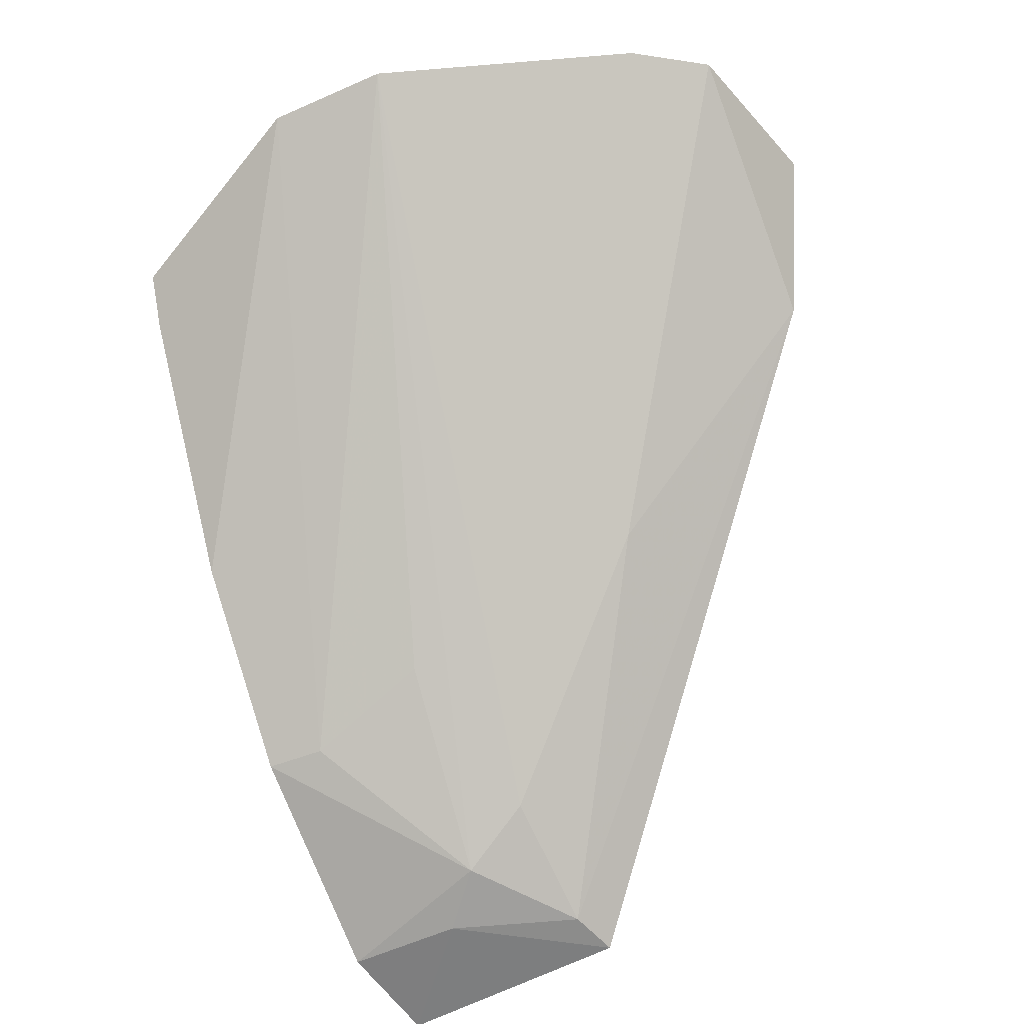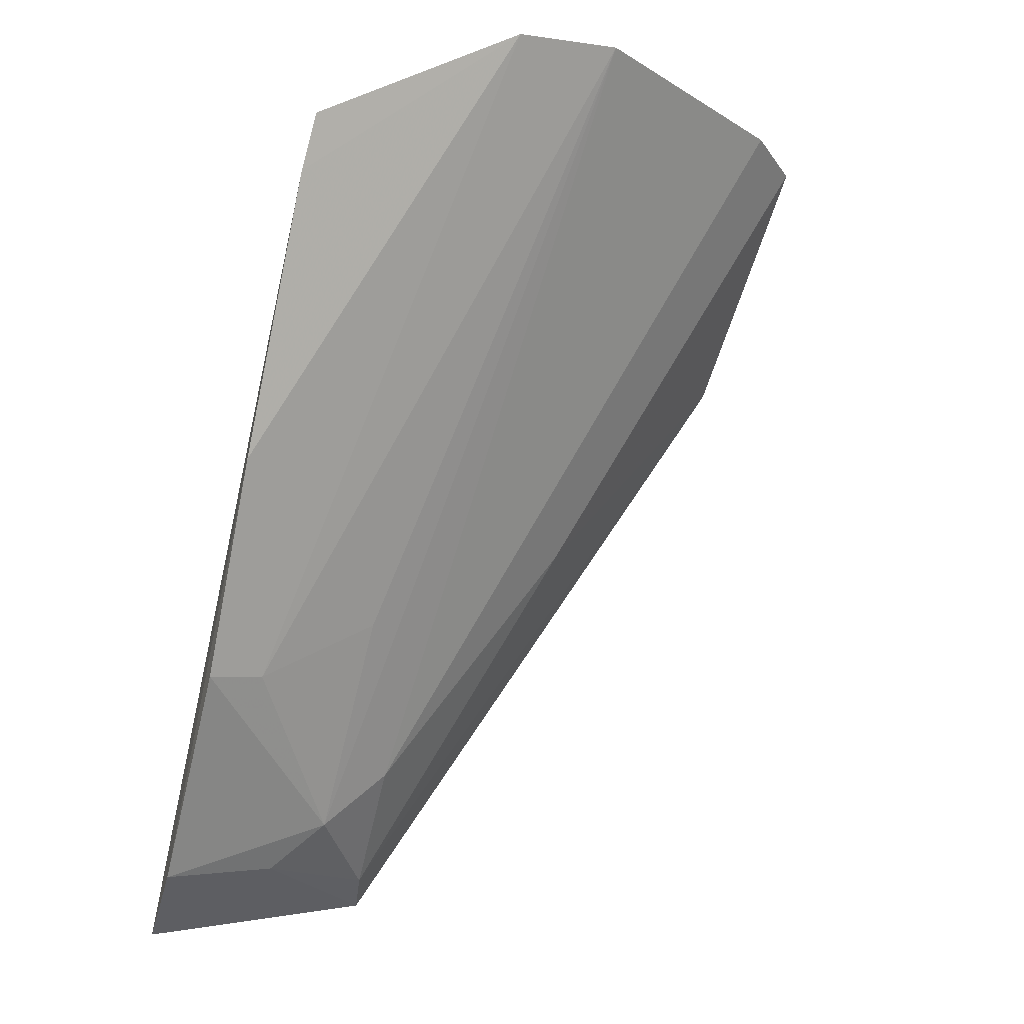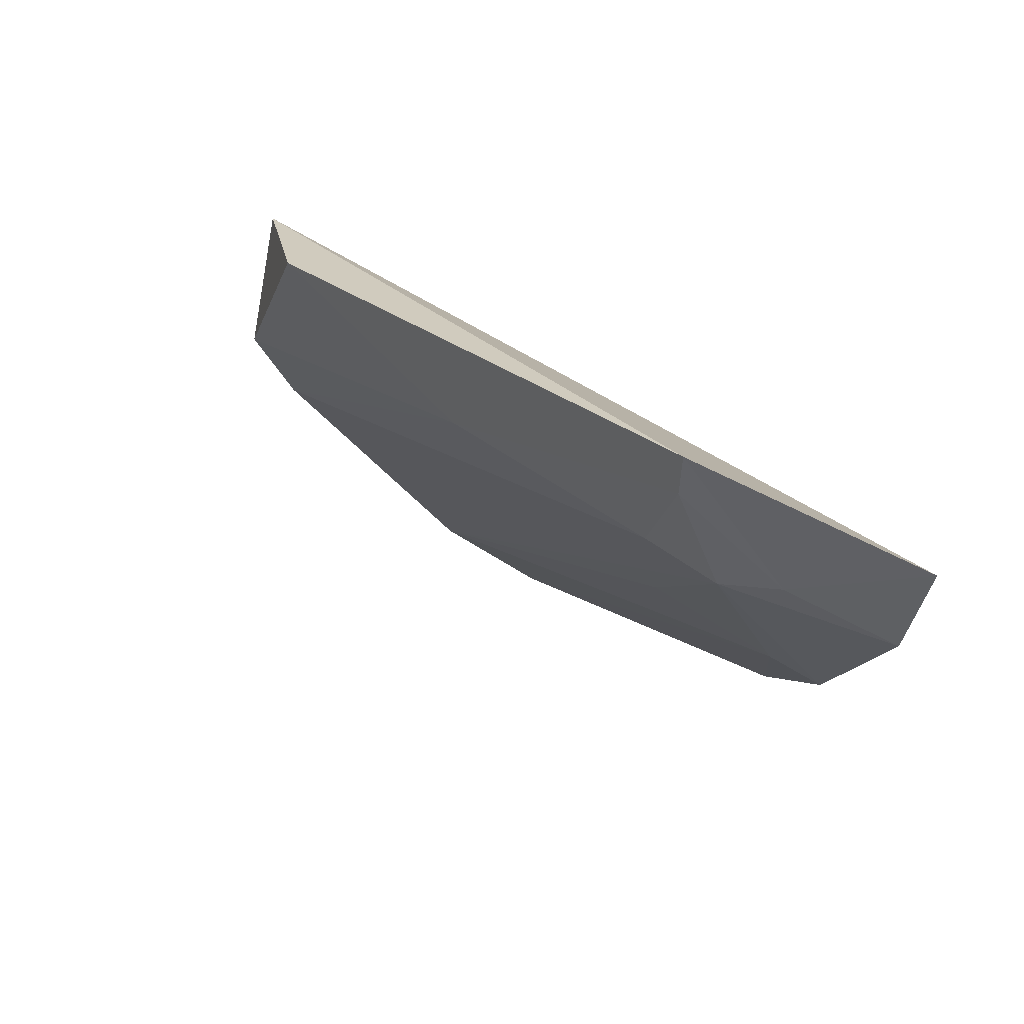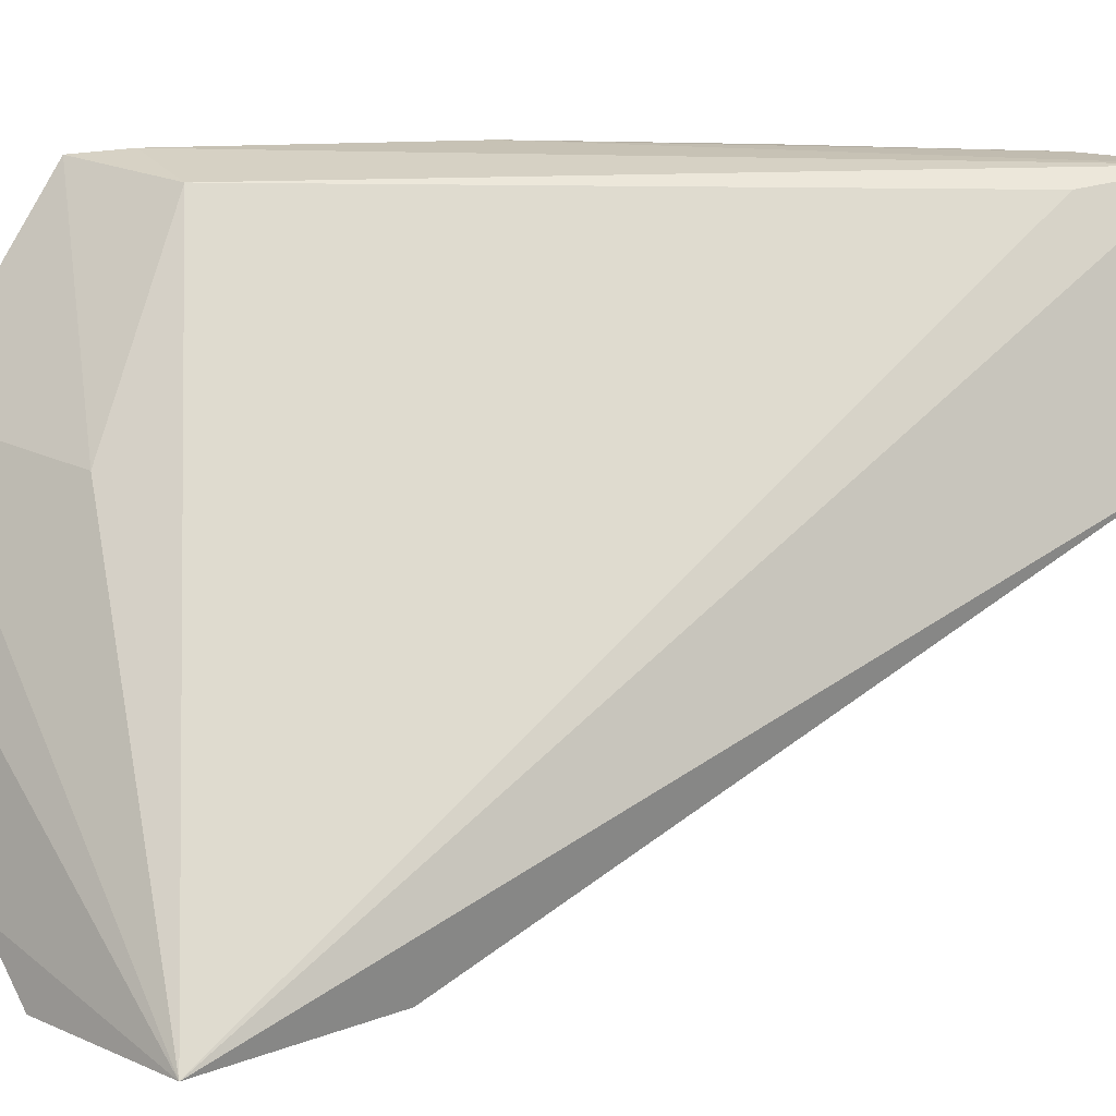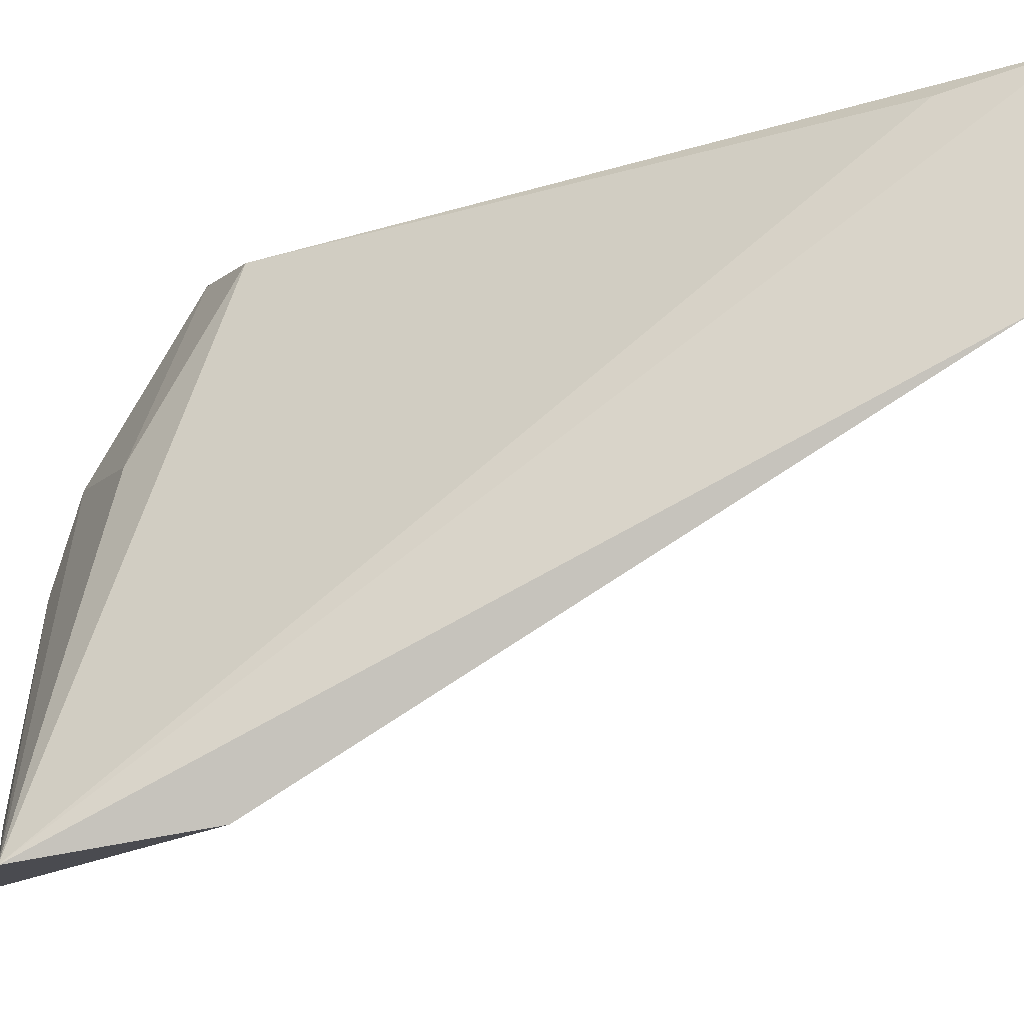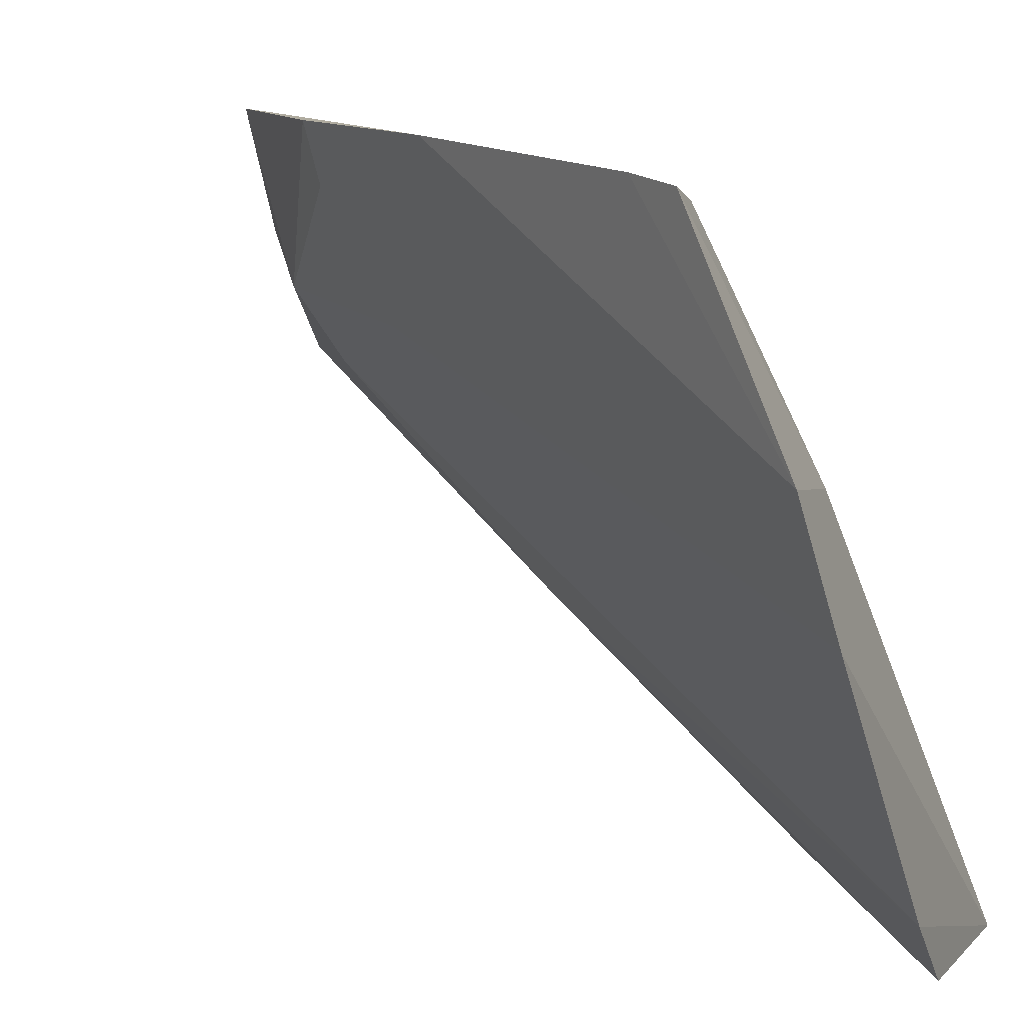
<metadata>
{"format":"obj","ext":"obj","renderer":"f3d","projection":"perspective","resolution":1024,"background":"white","views":[{"elev":-32.6,"azim":-56.9,"up":"+Z"},{"elev":-19.3,"azim":-112.3,"up":"+Z"},{"elev":-60.8,"azim":73.7,"up":"+Z"},{"elev":6.6,"azim":51.5,"up":"+Y"},{"elev":-18.3,"azim":87.1,"up":"+Y"},{"elev":12.2,"azim":-60.3,"up":"+Y"}]}
</metadata>
<code>
v -0.2322 -0.2321 0.05213
v -0.1825 -0.1392 -0.1341
v -0.1994 -0.08761 -0.1216
v -0.3158 -0.08118 0.0233
v -0.2865 -0.2135 0.05876
v -0.2512 -0.07884 -0.09417
v -0.2898 -0.08638 0.01331
v -0.1884 -0.08293 -0.1458
v -0.2258 -0.2254 0.009614
v -0.3244 -0.1282 0.04993
v -0.217 -0.1188 -0.1203
v -0.2793 -0.07815 -0.04913
v -0.3099 -0.07991 0.01113
v -0.2317 -0.1766 -0.0464
v -0.273 -0.2286 0.05758
v -0.3185 -0.156 0.05592
v -0.2832 -0.1366 0.03728
v -0.2087 -0.1075 -0.1307
v -0.2126 -0.08032 -0.1353
v -0.2481 -0.09247 -0.09211
v -0.1934 -0.1362 -0.1293
v -0.2178 -0.1344 -0.1064
v -0.2466 -0.1207 -0.07567
f 7 1 3
f 8 1 2
f 8 3 1
f 8 7 3
f 9 2 1
f 13 4 7
f 13 7 8
f 13 8 12
f 13 12 10
f 13 10 4
f 15 9 1
f 15 1 5
f 15 14 9
f 15 5 14
f 16 5 1
f 16 1 10
f 17 7 4
f 17 4 10
f 17 10 1
f 17 1 7
f 18 8 2
f 19 12 8
f 19 6 12
f 19 8 18
f 19 18 11
f 19 11 6
f 20 12 6
f 20 10 12
f 20 16 10
f 20 6 11
f 21 2 9
f 21 9 14
f 21 18 2
f 21 11 18
f 22 14 5
f 22 21 14
f 22 11 21
f 22 16 11
f 22 5 16
f 23 20 11
f 23 11 16
f 23 16 20

</code>
